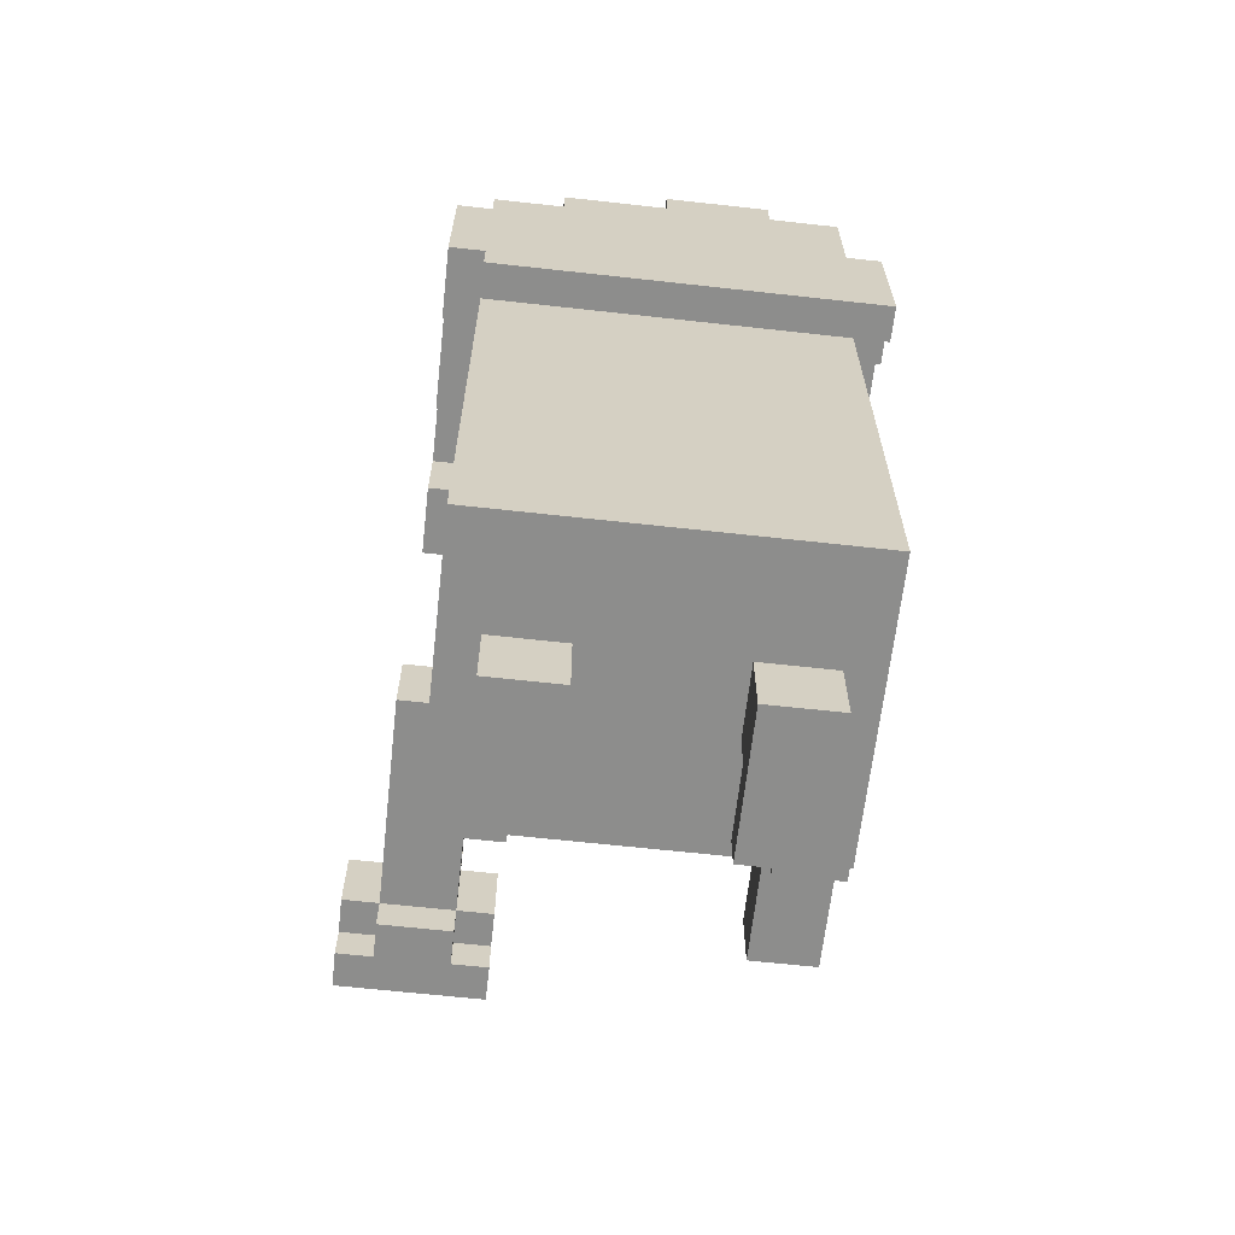
<metadata>
{"format":"obj","ext":"obj","renderer":"f3d","projection":"perspective","resolution":1024,"background":"white","views":[{"elev":-64.4,"azim":173.6,"up":"+Y"}]}
</metadata>
<code>
g player:Nicholas
v -6 8 5
v -6 8 3
v -6 8 1
v -6 10 9
v -6 10 5
v -6 10 3
v -6 10 1
v -6 12 9
v -6 12 3
v -6 16 -7
v -6 16 -8
v -6 17 -0
v -6 17 -1
v -6 17 -6
v -6 17 -7
v -6 18 -3
v -6 18 -6
v -6 19 -1
v -6 19 -3
v -6 20 -7
v -6 20 -8
v -6 22 -1
v -6 22 -2
v -6 22 -4
v -6 22 -7
v -6 23 -0
v -6 23 -1
v -6 23 -2
v -6 23 -4
v -6 25 1
v -6 25 -1
v -6 26 1
v -6 26 -1
v -5 2 1
v -5 2 -7
v -5 8 1
v -5 10 1
v -5 12 1
v -5 12 -7
v -5 15 -1
v -5 15 -3
v -5 16 -7
v -5 17 -0
v -5 17 -1
v -5 17 -6
v -5 17 -7
v -5 18 -3
v -5 18 -6
v -5 19 -1
v -5 19 -3
v -5 20 -7
v -5 20 -8
v -5 21 1
v -5 21 -0
v -5 22 1
v -5 22 -0
v -5 22 -1
v -5 22 -2
v -5 22 -4
v -5 22 -7
v -5 23 1
v -5 23 -0
v -5 23 -1
v -5 23 -2
v -5 23 -4
v -5 23 -8
v -5 24 -1
v -5 24 -4
v -5 25 1
v -5 25 -1
v -4 0 -0
v -4 0 -4
v -4 1 -0
v -4 1 -2
v -4 2 -2
v -4 2 -4
v -4 23 -4
v -4 23 -5
v -4 24 -1
v -4 24 -2
v -4 24 -4
v -4 24 -5
v -4 25 -1
v -4 25 -2
v -3 22 1
v -3 22 -0
v -3 23 1
v -3 23 -0
v -3 23 -5
v -3 23 -8
v -3 24 -2
v -3 24 -3
v -3 24 -5
v -3 24 -8
v -3 25 1
v -3 25 -0
v -3 25 -1
v -3 25 -2
v -3 25 -3
v -3 26 1
v -3 26 -0
v -3 26 -1
v -3 26 -2
v -2 24 -3
v -2 24 -5
v -2 25 -2
v -2 25 -3
v -2 25 -5
v -2 26 -2
v -2 26 -3
v -1 14 3
v -1 14 1
v -1 16 3
v -1 16 1
v 0 22 1
v 0 22 -0
v 0 23 1
v 0 23 -0
v 0 24 -1
v 0 24 -2
v 0 25 -1
v 0 25 -2
v 1 23 1
v 1 23 -0
v 1 24 1
v 1 24 -0
v 2 0 -1
v 2 0 -4
v 2 1 -1
v 2 1 -2
v 2 2 -2
v 2 2 -4
v 3 0 -0
v 3 0 -1
v 3 1 -0
v 3 1 -1
v 3 7 9
v 3 7 8
v 3 8 8
v 3 8 7
v 3 10 8
v 3 10 7
v 3 11 9
v 3 11 8
v 3 22 1
v 3 22 -0
v 3 23 1
v 3 23 -0
v 4 7 8
v 4 7 7
v 4 8 8
v 4 8 7
v 4 8 3
v 4 8 1
v 4 10 8
v 4 10 7
v 4 10 3
v 4 10 1
v 4 11 8
v 4 11 7
v -4 8 5
v -4 8 3
v -4 8 1
v -4 10 9
v -4 10 5
v -4 10 3
v -4 10 1
v -4 12 9
v -4 12 3
v -4 25 1
v -4 25 -0
v -4 26 1
v -4 26 -0
v -2 0 -0
v -2 0 -4
v -2 1 -0
v -2 1 -2
v -2 2 -2
v -2 2 -4
v -2 24 1
v -2 24 -0
v -2 25 -0
v -2 25 -1
v -2 26 1
v -2 26 -1
v -1 22 1
v -1 22 -0
v -1 23 1
v -1 23 -0
v -1 24 -1
v -1 24 -2
v -1 25 -1
v -1 25 -2
v -1 25 -3
v -1 26 -1
v -1 26 -3
v 0 23 1
v 0 23 -0
v 0 23 -7
v 0 23 -8
v 0 24 1
v 0 24 -0
v 0 24 -1
v 0 24 -2
v 0 24 -5
v 0 24 -7
v 0 24 -8
v 0 25 -0
v 0 25 -1
v 0 25 -2
v 0 25 -5
v 1 14 3
v 1 14 1
v 1 16 3
v 1 16 1
v 2 22 1
v 2 22 -0
v 2 23 1
v 2 23 -0
v 2 23 -4
v 2 23 -5
v 2 24 -1
v 2 24 -2
v 2 24 -4
v 2 24 -5
v 2 25 -1
v 2 25 -2
v 3 22 -7
v 3 22 -8
v 3 23 1
v 3 23 -4
v 3 23 -5
v 3 23 -7
v 3 23 -8
v 3 24 1
v 3 24 -4
v 3 24 -5
v 3 24 -7
v 4 0 -0
v 4 0 -4
v 4 1 -0
v 4 1 -2
v 4 2 -2
v 4 2 -4
v 4 22 1
v 4 22 -7
v 4 23 1
v 4 23 -7
v 5 2 1
v 5 2 -7
v 5 8 1
v 5 10 1
v 5 12 1
v 5 12 -7
v 5 15 -1
v 5 15 -3
v 5 16 -7
v 5 16 -8
v 5 17 1
v 5 17 -1
v 5 17 -6
v 5 17 -7
v 5 17 -8
v 5 18 -3
v 5 18 -6
v 5 19 -1
v 5 19 -3
v 5 21 -7
v 5 21 -8
v 5 22 -7
v 5 22 -8
v 6 7 8
v 6 7 7
v 6 8 8
v 6 8 7
v 6 8 3
v 6 8 1
v 6 10 8
v 6 10 7
v 6 10 3
v 6 10 1
v 6 11 8
v 6 11 7
v 6 17 1
v 6 17 -1
v 6 17 -6
v 6 17 -8
v 6 18 -3
v 6 18 -6
v 6 19 -1
v 6 19 -3
v 6 21 -7
v 6 21 -8
v 6 22 1
v 6 22 -7
v 7 7 9
v 7 7 8
v 7 8 8
v 7 8 7
v 7 10 8
v 7 10 7
v 7 11 9
v 7 11 8
v -6 10 9
v -6 12 9
v -4 10 9
v -4 12 9
v 3 7 9
v 3 11 9
v 4 8 9
v 4 10 9
v 6 8 9
v 6 10 9
v 7 7 9
v 7 11 9
v -6 8 5
v -6 10 5
v -4 8 5
v -4 10 5
v -1 14 3
v -1 16 3
v 1 14 3
v 1 16 3
v -6 25 1
v -6 26 1
v -5 2 1
v -5 8 1
v -5 10 1
v -5 12 1
v -5 21 1
v -5 22 1
v -5 23 1
v -5 25 1
v -4 8 1
v -4 10 1
v -4 13 1
v -4 15 1
v -4 16 1
v -4 18 1
v -4 19 1
v -4 20 1
v -4 25 1
v -4 26 1
v -3 22 1
v -3 23 1
v -3 25 1
v -3 26 1
v -2 13 1
v -2 15 1
v -2 16 1
v -2 18 1
v -2 19 1
v -2 20 1
v -2 24 1
v -2 26 1
v -1 12 1
v -1 13 1
v -1 14 1
v -1 16 1
v -1 22 1
v -1 23 1
v 0 22 1
v 0 23 1
v 0 24 1
v 1 12 1
v 1 13 1
v 1 14 1
v 1 16 1
v 1 23 1
v 1 24 1
v 2 13 1
v 2 15 1
v 2 16 1
v 2 18 1
v 2 19 1
v 2 20 1
v 2 22 1
v 2 23 1
v 3 22 1
v 3 23 1
v 3 24 1
v 4 8 1
v 4 10 1
v 4 13 1
v 4 15 1
v 4 16 1
v 4 18 1
v 4 19 1
v 4 20 1
v 4 22 1
v 4 23 1
v 5 2 1
v 5 8 1
v 5 10 1
v 5 12 1
v 5 17 1
v 5 21 1
v 6 17 1
v 6 22 1
v -6 17 -0
v -6 23 -0
v -5 17 -0
v -5 21 -0
v -5 22 -0
v -5 23 -0
v -4 0 -0
v -4 1 -0
v -4 25 -0
v -4 26 -0
v -3 22 -0
v -3 23 -0
v -3 25 -0
v -3 26 -0
v -2 0 -0
v -2 1 -0
v -2 24 -0
v -2 25 -0
v -1 22 -0
v -1 23 -0
v 0 22 -0
v 0 23 -0
v 0 24 -0
v 0 25 -0
v 1 23 -0
v 1 24 -0
v 2 22 -0
v 2 23 -0
v 3 0 -0
v 3 1 -0
v 3 22 -0
v 3 23 -0
v 4 0 -0
v 4 1 -0
v -2 25 -1
v -2 26 -1
v -1 25 -1
v -1 26 -1
v 0 24 -1
v 0 25 -1
v 2 0 -1
v 2 1 -1
v 2 24 -1
v 2 25 -1
v 3 0 -1
v 3 1 -1
v -6 22 -2
v -6 23 -2
v -5 22 -2
v -5 23 -2
v -4 1 -2
v -4 2 -2
v -2 1 -2
v -2 2 -2
v -1 24 -2
v -1 25 -2
v 0 24 -2
v 0 25 -2
v 2 1 -2
v 2 2 -2
v 4 1 -2
v 4 2 -2
v -6 18 -3
v -6 19 -3
v -5 18 -3
v -5 19 -3
v 5 18 -3
v 5 19 -3
v 6 18 -3
v 6 19 -3
v 2 23 -5
v 2 24 -5
v 3 23 -5
v 3 24 -5
v -6 17 -6
v -6 18 -6
v -5 17 -6
v -5 18 -6
v 5 17 -6
v 5 18 -6
v 6 17 -6
v 6 18 -6
v -6 16 -7
v -6 17 -7
v -5 16 -7
v -5 17 -7
v 3 7 8
v 3 8 8
v 3 10 8
v 3 11 8
v 4 7 8
v 4 8 8
v 4 10 8
v 4 11 8
v 6 7 8
v 6 8 8
v 6 10 8
v 6 11 8
v 7 7 8
v 7 8 8
v 7 10 8
v 7 11 8
v 3 8 7
v 3 10 7
v 4 7 7
v 4 8 7
v 4 10 7
v 4 11 7
v 6 7 7
v 6 8 7
v 6 10 7
v 6 11 7
v 7 8 7
v 7 10 7
v -6 10 3
v -6 12 3
v -4 10 3
v -4 12 3
v -6 8 1
v -6 10 1
v -5 8 1
v -5 10 1
v 5 8 1
v 5 10 1
v 6 8 1
v 6 10 1
v -6 17 -1
v -6 19 -1
v -6 22 -1
v -6 23 -1
v -6 25 -1
v -6 26 -1
v -5 17 -1
v -5 19 -1
v -5 22 -1
v -5 23 -1
v -5 24 -1
v -5 25 -1
v -4 24 -1
v -4 25 -1
v -3 25 -1
v -3 26 -1
v -1 24 -1
v -1 25 -1
v 0 24 -1
v 0 25 -1
v 5 17 -1
v 5 19 -1
v 6 17 -1
v 6 19 -1
v -4 24 -2
v -4 25 -2
v -3 24 -2
v -3 25 -2
v -3 26 -2
v -2 25 -2
v -2 26 -2
v 0 24 -2
v 0 25 -2
v 2 24 -2
v 2 25 -2
v -3 24 -3
v -3 25 -3
v -2 24 -3
v -2 25 -3
v -2 26 -3
v -1 25 -3
v -1 26 -3
v -6 22 -4
v -6 23 -4
v -5 22 -4
v -5 23 -4
v -5 24 -4
v -4 0 -4
v -4 2 -4
v -4 23 -4
v -4 24 -4
v -2 0 -4
v -2 2 -4
v 2 0 -4
v 2 2 -4
v 2 23 -4
v 2 24 -4
v 3 23 -4
v 3 24 -4
v 4 0 -4
v 4 2 -4
v -4 23 -5
v -4 24 -5
v -3 23 -5
v -3 24 -5
v -2 24 -5
v -2 25 -5
v 0 24 -5
v 0 25 -5
v -6 20 -7
v -6 22 -7
v -5 2 -7
v -5 12 -7
v -5 16 -7
v -5 20 -7
v -5 22 -7
v 0 23 -7
v 0 24 -7
v 3 22 -7
v 3 23 -7
v 3 24 -7
v 4 22 -7
v 4 23 -7
v 5 2 -7
v 5 12 -7
v 5 16 -7
v 5 21 -7
v 5 22 -7
v 6 21 -7
v 6 22 -7
v -6 16 -8
v -6 20 -8
v -5 20 -8
v -5 23 -8
v -3 23 -8
v -3 24 -8
v 0 23 -8
v 0 24 -8
v 3 22 -8
v 3 23 -8
v 5 16 -8
v 5 17 -8
v 5 21 -8
v 5 22 -8
v 6 17 -8
v 6 21 -8
v -4 0 -0
v -2 0 -0
v 3 0 -0
v 4 0 -0
v 2 0 -1
v 3 0 -1
v -4 0 -4
v -2 0 -4
v 2 0 -4
v 4 0 -4
v -5 2 1
v 5 2 1
v -4 2 -2
v -2 2 -2
v 2 2 -2
v 4 2 -2
v -4 2 -4
v -2 2 -4
v 2 2 -4
v 4 2 -4
v -5 2 -7
v 5 2 -7
v 3 7 9
v 7 7 9
v 3 7 8
v 4 7 8
v 6 7 8
v 7 7 8
v 4 7 7
v 6 7 7
v 3 8 8
v 4 8 8
v 6 8 8
v 7 8 8
v 3 8 7
v 4 8 7
v 6 8 7
v 7 8 7
v -6 8 5
v -4 8 5
v -6 8 3
v -4 8 3
v 4 8 3
v 6 8 3
v -6 8 1
v -5 8 1
v -4 8 1
v 4 8 1
v 5 8 1
v 6 8 1
v -6 10 9
v -4 10 9
v -6 10 5
v -4 10 5
v -1 14 3
v 1 14 3
v -1 14 1
v 1 14 1
v -6 16 -7
v -5 16 -7
v 5 16 -7
v -6 16 -8
v 5 16 -8
v 5 17 1
v 6 17 1
v -6 17 -0
v -5 17 -0
v -6 17 -1
v -5 17 -1
v 5 17 -1
v 6 17 -1
v -6 17 -6
v -5 17 -6
v 5 17 -6
v 6 17 -6
v -6 17 -7
v -5 17 -7
v 5 17 -7
v 5 17 -8
v 6 17 -8
v -6 18 -3
v -5 18 -3
v 5 18 -3
v 6 18 -3
v -6 18 -6
v -5 18 -6
v 5 18 -6
v 6 18 -6
v -6 19 -1
v -5 19 -1
v 5 19 -1
v 6 19 -1
v -6 19 -3
v -5 19 -3
v 5 19 -3
v 6 19 -3
v -5 23 1
v -3 23 1
v -1 23 1
v 0 23 1
v 2 23 1
v 3 23 1
v -5 23 -0
v -3 23 -0
v -1 23 -0
v 0 23 -0
v 2 23 -0
v 3 23 -0
v -6 25 1
v -5 25 1
v -6 25 -1
v -5 25 -1
v -4 1 -0
v -2 1 -0
v 3 1 -0
v 4 1 -0
v 2 1 -1
v 3 1 -1
v -4 1 -2
v -2 1 -2
v 2 1 -2
v 4 1 -2
v 3 10 8
v 4 10 8
v 6 10 8
v 7 10 8
v 3 10 7
v 4 10 7
v 6 10 7
v 7 10 7
v -6 10 3
v -4 10 3
v 4 10 3
v 6 10 3
v -6 10 1
v -5 10 1
v -4 10 1
v 4 10 1
v 5 10 1
v 6 10 1
v 3 11 9
v 7 11 9
v 3 11 8
v 4 11 8
v 6 11 8
v 7 11 8
v 4 11 7
v 6 11 7
v -6 12 9
v -4 12 9
v -6 12 3
v -4 12 3
v -1 16 3
v 1 16 3
v -1 16 1
v 1 16 1
v -6 20 -7
v -5 20 -7
v -6 20 -8
v -5 20 -8
v 5 21 -7
v 6 21 -7
v 5 21 -8
v 6 21 -8
v -5 22 1
v -3 22 1
v -1 22 1
v 0 22 1
v 2 22 1
v 3 22 1
v 4 22 1
v 6 22 1
v -5 22 -0
v -3 22 -0
v -1 22 -0
v 0 22 -0
v 2 22 -0
v 3 22 -0
v -6 22 -1
v -5 22 -1
v -6 22 -2
v -5 22 -2
v -6 22 -4
v -5 22 -4
v -6 22 -7
v -5 22 -7
v 3 22 -7
v 4 22 -7
v 5 22 -7
v 6 22 -7
v 3 22 -8
v 5 22 -8
v 0 23 1
v 1 23 1
v 3 23 1
v 4 23 1
v -6 23 -0
v -5 23 -0
v 0 23 -0
v 1 23 -0
v -6 23 -1
v -5 23 -1
v -6 23 -2
v -5 23 -2
v -6 23 -4
v -5 23 -4
v -4 23 -4
v 2 23 -4
v 3 23 -4
v -4 23 -5
v -3 23 -5
v 2 23 -5
v 3 23 -5
v 0 23 -7
v 3 23 -7
v 4 23 -7
v -5 23 -8
v -3 23 -8
v 0 23 -8
v 3 23 -8
v -2 24 1
v 0 24 1
v 1 24 1
v 3 24 1
v -2 24 -0
v 0 24 -0
v 1 24 -0
v -5 24 -1
v -4 24 -1
v -1 24 -1
v 0 24 -1
v 2 24 -1
v -4 24 -2
v -3 24 -2
v -1 24 -2
v 0 24 -2
v 2 24 -2
v -3 24 -3
v -2 24 -3
v -5 24 -4
v -4 24 -4
v 2 24 -4
v 3 24 -4
v -4 24 -5
v -3 24 -5
v -2 24 -5
v 0 24 -5
v 2 24 -5
v 3 24 -5
v 0 24 -7
v 3 24 -7
v -3 24 -8
v 0 24 -8
v -4 25 1
v -3 25 1
v -4 25 -0
v -3 25 -0
v -2 25 -0
v 0 25 -0
v -4 25 -1
v -3 25 -1
v -2 25 -1
v -1 25 -1
v 0 25 -1
v 2 25 -1
v -4 25 -2
v -3 25 -2
v -2 25 -2
v -1 25 -2
v 0 25 -2
v 2 25 -2
v -3 25 -3
v -2 25 -3
v -1 25 -3
v -2 25 -5
v 0 25 -5
v -6 26 1
v -4 26 1
v -3 26 1
v -2 26 1
v -4 26 -0
v -3 26 -0
v -6 26 -1
v -3 26 -1
v -2 26 -1
v -1 26 -1
v -3 26 -2
v -2 26 -2
v -2 26 -3
v -1 26 -3
f 5 2 1
f 6 3 2
f 6 2 5
f 7 3 6
f 8 5 4
f 8 6 5
f 9 6 8
f 15 11 10
f 17 15 14
f 18 13 12
f 19 17 16
f 20 11 15
f 20 19 18
f 20 17 19
f 20 15 17
f 21 11 20
f 22 18 12
f 22 20 18
f 23 20 22
f 24 20 23
f 25 20 24
f 26 22 12
f 27 22 26
f 28 24 23
f 29 24 28
f 32 31 30
f 33 31 32
f 36 35 34
f 37 35 36
f 38 35 37
f 39 35 38
f 40 39 38
f 41 39 40
f 42 39 41
f 43 40 38
f 44 41 40
f 44 40 43
f 45 42 41
f 46 42 45
f 47 41 44
f 47 45 41
f 48 45 47
f 49 47 44
f 50 47 49
f 53 43 38
f 54 43 53
f 55 54 53
f 56 54 55
f 60 52 51
f 63 58 57
f 64 58 63
f 65 60 59
f 66 52 60
f 66 60 65
f 67 62 61
f 67 64 63
f 67 65 64
f 67 63 62
f 68 65 67
f 69 67 61
f 70 67 69
f 73 72 71
f 74 72 73
f 75 72 74
f 76 72 75
f 81 78 77
f 82 78 81
f 83 80 79
f 84 80 83
f 87 86 85
f 88 86 87
f 93 90 89
f 94 90 93
f 98 92 91
f 99 92 98
f 100 96 95
f 101 96 100
f 102 98 97
f 103 98 102
f 107 105 104
f 108 105 107
f 109 107 106
f 110 107 109
f 113 112 111
f 114 112 113
f 117 116 115
f 118 116 117
f 121 120 119
f 122 120 121
f 125 124 123
f 126 124 125
f 129 128 127
f 130 128 129
f 131 128 130
f 132 128 131
f 135 134 133
f 136 134 135
f 139 138 137
f 141 139 137
f 141 140 139
f 142 140 141
f 143 141 137
f 144 141 143
f 147 146 145
f 148 146 147
f 151 150 149
f 152 150 151
f 156 153 152
f 157 154 153
f 157 153 156
f 158 154 157
f 159 156 155
f 160 156 159
f 161 162 165
f 162 163 166
f 165 162 166
f 166 163 167
f 164 165 168
f 165 166 168
f 168 166 169
f 170 171 172
f 172 171 173
f 174 175 176
f 176 175 177
f 177 175 178
f 178 175 179
f 180 181 182
f 180 182 184
f 182 183 184
f 184 183 185
f 186 187 188
f 188 187 189
f 190 191 192
f 192 191 193
f 192 193 195
f 193 194 195
f 195 194 196
f 197 198 201
f 201 198 202
f 199 200 206
f 206 200 207
f 202 203 208
f 208 203 209
f 204 205 210
f 210 205 211
f 212 213 214
f 214 213 215
f 216 217 218
f 218 217 219
f 220 221 224
f 224 221 225
f 222 223 226
f 226 223 227
f 228 229 233
f 233 229 234
f 230 231 235
f 235 231 236
f 232 233 237
f 237 233 238
f 239 240 241
f 241 240 242
f 242 240 243
f 243 240 244
f 245 246 247
f 247 246 248
f 249 250 251
f 251 250 252
f 252 250 253
f 253 250 254
f 253 254 255
f 255 254 256
f 256 254 257
f 253 255 259
f 255 256 260
f 259 255 260
f 256 257 261
f 257 258 262
f 261 257 262
f 262 258 263
f 260 256 264
f 256 261 264
f 264 261 265
f 260 264 266
f 266 264 267
f 268 269 270
f 270 269 271
f 272 273 274
f 274 273 275
f 275 276 279
f 276 277 280
f 279 276 280
f 280 277 281
f 278 279 282
f 282 279 283
f 286 287 289
f 284 285 290
f 288 289 291
f 289 287 292
f 290 291 292
f 291 289 292
f 292 287 293
f 284 290 294
f 290 292 294
f 294 292 295
f 296 297 298
f 296 298 300
f 298 299 300
f 300 299 301
f 296 300 302
f 302 300 303
f 306 305 304
f 307 305 306
f 310 309 308
f 311 309 310
f 312 310 308
f 312 311 310
f 313 309 311
f 313 311 312
f 314 312 308
f 314 313 312
f 315 309 313
f 315 313 314
f 318 317 316
f 319 317 318
f 322 321 320
f 323 321 322
f 333 325 324
f 334 327 326
f 335 329 328
f 336 330 329
f 337 330 336
f 338 330 337
f 339 330 338
f 340 330 339
f 341 330 340
f 342 333 332
f 342 325 333
f 343 325 342
f 344 331 330
f 345 342 332
f 346 342 345
f 348 336 329
f 348 337 336
f 349 338 337
f 349 337 348
f 350 339 338
f 350 338 349
f 351 340 339
f 351 339 350
f 352 341 340
f 352 340 351
f 353 330 341
f 353 341 352
f 354 347 346
f 354 346 345
f 354 345 344
f 355 347 354
f 356 352 351
f 356 335 334
f 356 351 350
f 356 329 335
f 356 353 352
f 356 350 349
f 356 349 348
f 356 348 329
f 357 353 356
f 358 353 357
f 359 353 358
f 360 354 344
f 360 344 330
f 361 354 360
f 362 360 330
f 363 354 361
f 364 354 363
f 365 356 334
f 365 357 356
f 366 358 357
f 366 357 365
f 367 358 366
f 368 353 359
f 369 363 362
f 371 367 366
f 371 368 367
f 371 366 365
f 372 368 371
f 373 353 368
f 373 368 372
f 374 353 373
f 375 353 374
f 376 330 353
f 376 353 375
f 377 370 369
f 377 362 330
f 377 369 362
f 378 370 377
f 379 377 330
f 380 370 378
f 381 370 380
f 382 334 326
f 382 365 334
f 383 365 382
f 384 372 371
f 384 371 365
f 385 373 372
f 385 372 384
f 386 374 373
f 386 373 385
f 387 375 374
f 387 374 386
f 388 376 375
f 388 375 387
f 389 330 376
f 389 376 388
f 390 380 379
f 390 379 330
f 391 380 390
f 392 382 326
f 393 382 392
f 394 365 383
f 395 388 387
f 395 365 394
f 395 387 386
f 395 386 385
f 395 385 384
f 395 384 365
f 395 389 388
f 396 389 395
f 397 390 330
f 397 389 396
f 397 330 389
f 398 397 396
f 399 390 397
f 399 397 398
f 402 401 400
f 403 401 402
f 404 401 403
f 405 401 404
f 410 405 404
f 411 405 410
f 412 409 408
f 413 409 412
f 414 407 406
f 415 407 414
f 420 419 418
f 421 419 420
f 422 417 416
f 423 417 422
f 424 422 421
f 425 422 424
f 430 427 426
f 431 427 430
f 432 429 428
f 433 429 432
f 436 435 434
f 437 435 436
f 442 439 438
f 443 439 442
f 444 441 440
f 445 441 444
f 448 447 446
f 449 447 448
f 452 451 450
f 453 451 452
f 456 455 454
f 457 455 456
f 460 459 458
f 461 459 460
f 464 463 462
f 465 463 464
f 468 467 466
f 469 467 468
f 472 471 470
f 473 471 472
f 476 475 474
f 477 475 476
f 480 479 478
f 481 479 480
f 484 483 482
f 485 483 484
f 486 487 490
f 490 487 491
f 488 489 492
f 492 489 493
f 494 495 498
f 498 495 499
f 496 497 500
f 500 497 501
f 502 503 505
f 505 503 506
f 504 505 508
f 508 505 509
f 506 507 510
f 510 507 511
f 509 510 512
f 512 510 513
f 514 515 516
f 516 515 517
f 518 519 520
f 520 519 521
f 522 523 524
f 524 523 525
f 526 527 532
f 532 527 533
f 528 529 534
f 534 529 535
f 530 531 537
f 536 537 538
f 537 531 539
f 538 537 539
f 539 531 540
f 540 531 541
f 542 543 544
f 544 543 545
f 546 547 548
f 548 547 549
f 550 551 552
f 552 551 553
f 553 554 555
f 555 554 556
f 557 558 559
f 559 558 560
f 561 562 563
f 563 562 564
f 564 565 566
f 566 565 567
f 568 569 570
f 570 569 571
f 571 572 575
f 575 572 576
f 573 574 577
f 577 574 578
f 581 582 583
f 583 582 584
f 579 580 585
f 585 580 586
f 587 588 589
f 589 588 590
f 591 592 593
f 593 592 594
f 595 596 600
f 600 596 601
f 602 603 605
f 605 603 606
f 604 605 607
f 607 605 608
f 597 598 609
f 598 599 610
f 609 598 610
f 610 599 611
f 612 613 614
f 614 613 615
f 616 617 618
f 618 619 620
f 618 620 622
f 620 621 622
f 622 621 623
f 618 622 624
f 624 622 625
f 616 618 626
f 618 624 626
f 626 624 627
f 627 624 628
f 628 624 629
f 627 628 630
f 630 628 631
f 637 635 634
f 638 633 632
f 639 633 638
f 640 637 636
f 641 635 637
f 641 637 640
f 644 643 642
f 645 643 644
f 646 643 645
f 647 643 646
f 648 644 642
f 649 646 645
f 650 646 649
f 651 643 647
f 652 650 649
f 652 651 650
f 652 648 642
f 652 649 648
f 653 643 651
f 653 651 652
f 656 655 654
f 657 655 656
f 658 655 657
f 659 655 658
f 660 658 657
f 661 658 660
f 666 663 662
f 667 663 666
f 668 665 664
f 669 665 668
f 672 671 670
f 673 671 672
f 674 668 667
f 675 668 674
f 676 673 672
f 677 673 676
f 678 673 677
f 679 675 674
f 680 675 679
f 681 675 680
f 684 683 682
f 685 683 684
f 688 687 686
f 689 687 688
f 693 691 690
f 693 692 691
f 694 692 693
f 699 698 697
f 700 698 699
f 701 696 695
f 702 696 701
f 707 704 703
f 708 704 707
f 709 706 705
f 710 706 709
f 711 706 710
f 716 713 712
f 717 713 716
f 718 715 714
f 719 715 718
f 724 721 720
f 725 721 724
f 726 723 722
f 727 723 726
f 734 729 728
f 735 729 734
f 736 731 730
f 737 731 736
f 738 733 732
f 739 733 738
f 742 741 740
f 743 741 742
f 746 747 749
f 744 745 750
f 750 745 751
f 748 749 752
f 749 747 753
f 752 749 753
f 754 755 758
f 758 755 759
f 756 757 760
f 760 757 761
f 759 760 764
f 764 760 765
f 762 763 766
f 766 763 767
f 767 763 768
f 764 765 769
f 769 765 770
f 770 765 771
f 772 773 774
f 774 773 775
f 775 773 776
f 776 773 777
f 775 776 778
f 778 776 779
f 780 781 782
f 782 781 783
f 784 785 786
f 786 785 787
f 788 789 790
f 790 789 791
f 792 793 794
f 794 793 795
f 796 797 804
f 804 797 805
f 798 799 806
f 806 799 807
f 800 801 808
f 808 801 809
f 810 811 812
f 812 811 813
f 814 815 816
f 816 815 817
f 802 803 819
f 819 803 820
f 820 803 821
f 818 819 822
f 819 820 822
f 822 820 823
f 824 825 830
f 830 825 831
f 828 829 832
f 832 829 833
f 834 835 836
f 836 835 837
f 826 827 840
f 837 838 841
f 839 840 843
f 840 827 844
f 843 840 844
f 844 827 846
f 846 827 847
f 841 842 848
f 837 841 848
f 848 842 849
f 845 846 850
f 850 846 851
f 852 853 856
f 856 853 857
f 854 855 858
f 857 858 862
f 858 855 863
f 862 858 863
f 859 860 864
f 861 862 866
f 866 862 867
f 863 855 868
f 864 865 869
f 859 864 871
f 869 870 871
f 864 869 871
f 871 870 872
f 867 868 873
f 868 855 873
f 873 855 874
f 872 870 875
f 875 870 876
f 876 870 877
f 867 873 878
f 878 873 879
f 876 877 881
f 879 880 881
f 878 879 881
f 877 878 881
f 881 880 882
f 876 881 883
f 883 881 884
f 885 886 887
f 887 886 888
f 889 890 893
f 893 890 894
f 894 890 895
f 891 892 897
f 897 892 898
f 895 896 901
f 901 896 902
f 898 899 903
f 903 899 904
f 900 901 905
f 904 905 906
f 905 901 907
f 906 905 907
f 908 909 912
f 910 911 913
f 908 912 914
f 912 913 914
f 913 911 915
f 914 913 915
f 915 911 916
f 916 917 918
f 915 916 918
f 918 917 919
f 919 917 920
f 920 917 921

</code>
